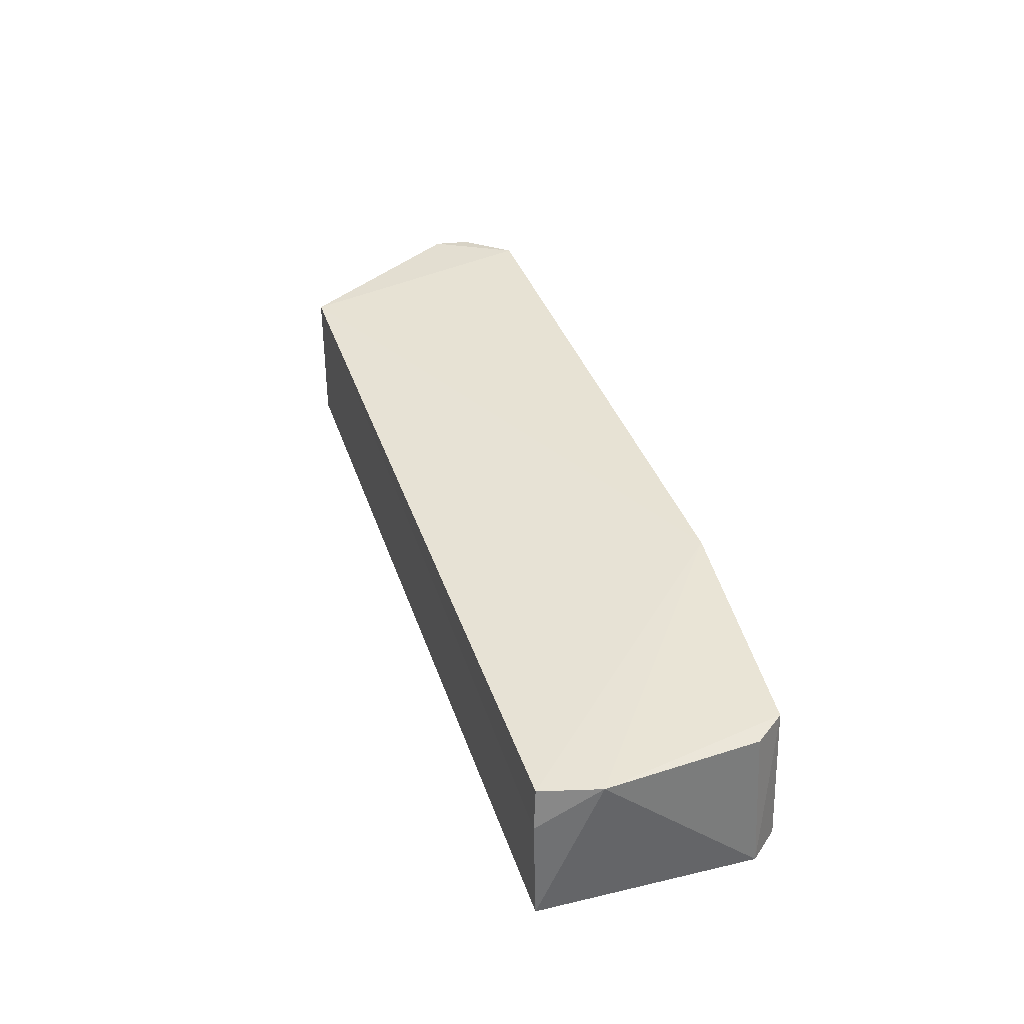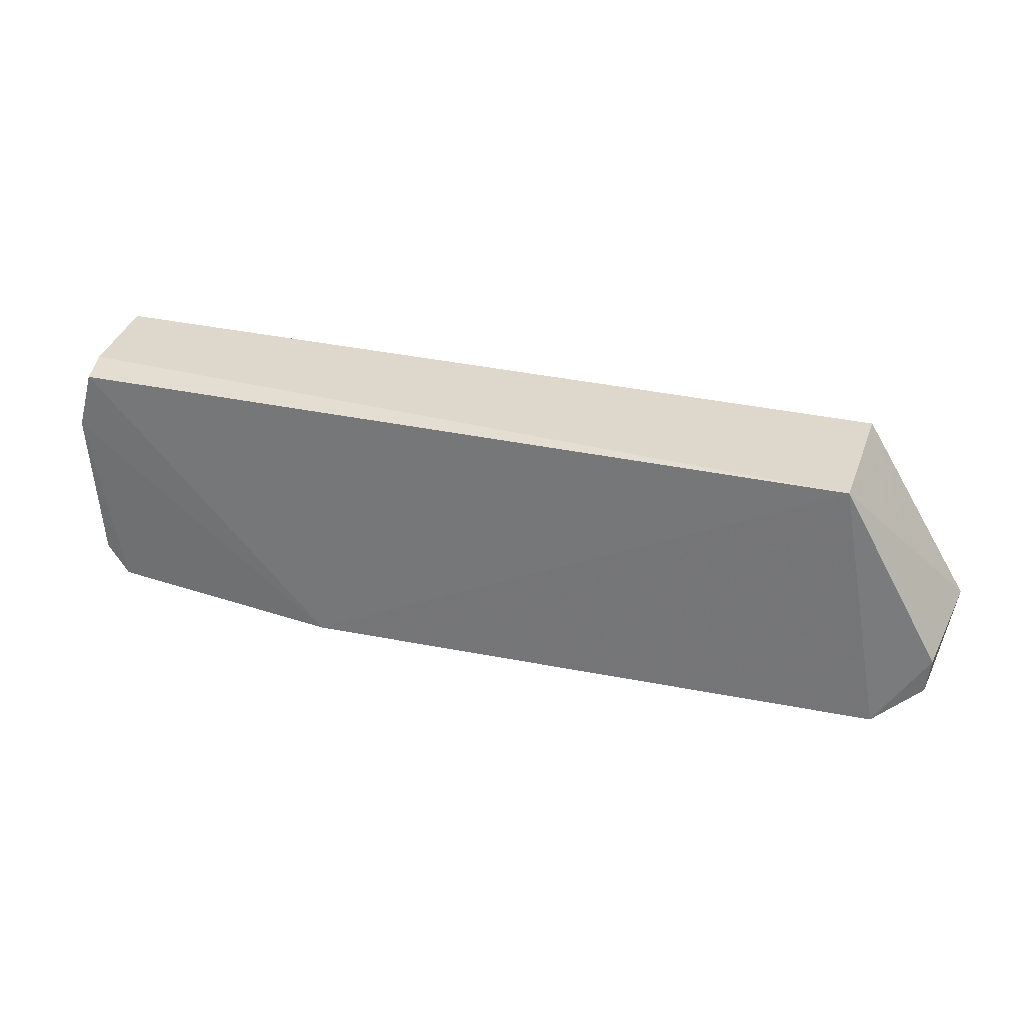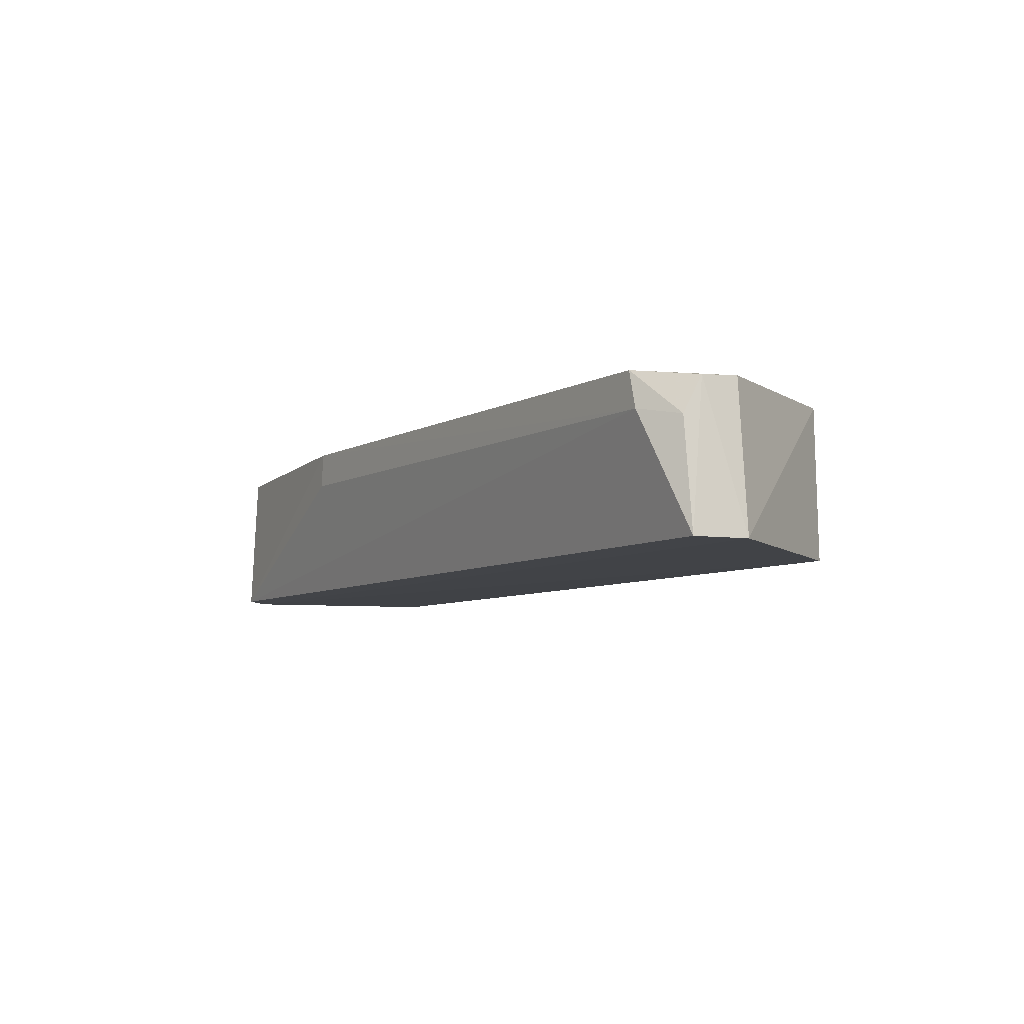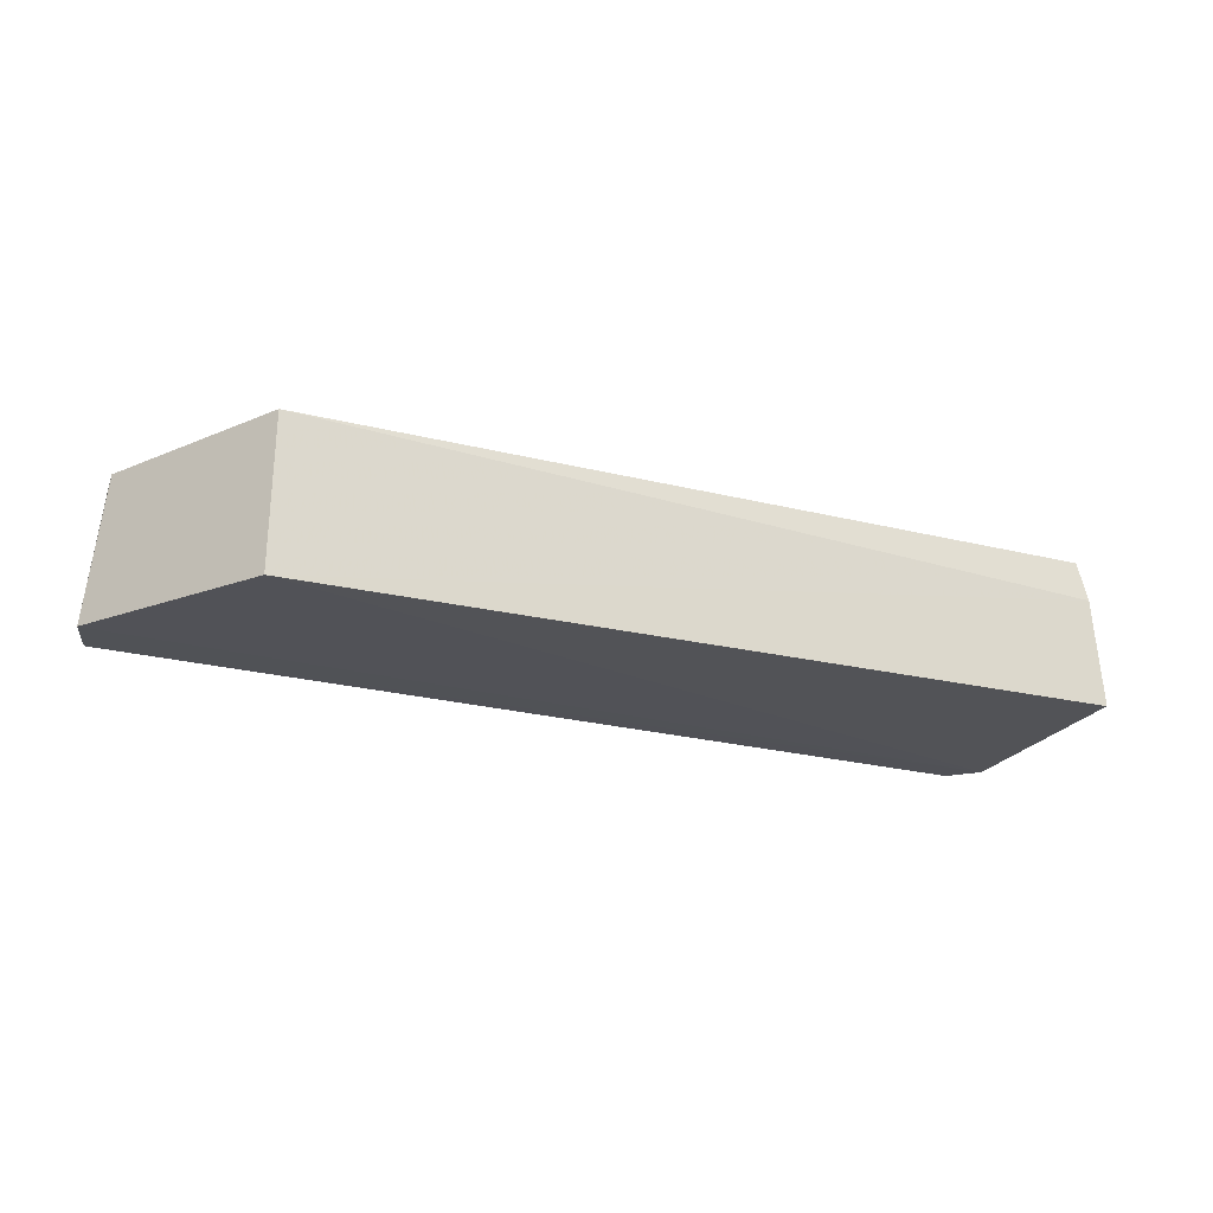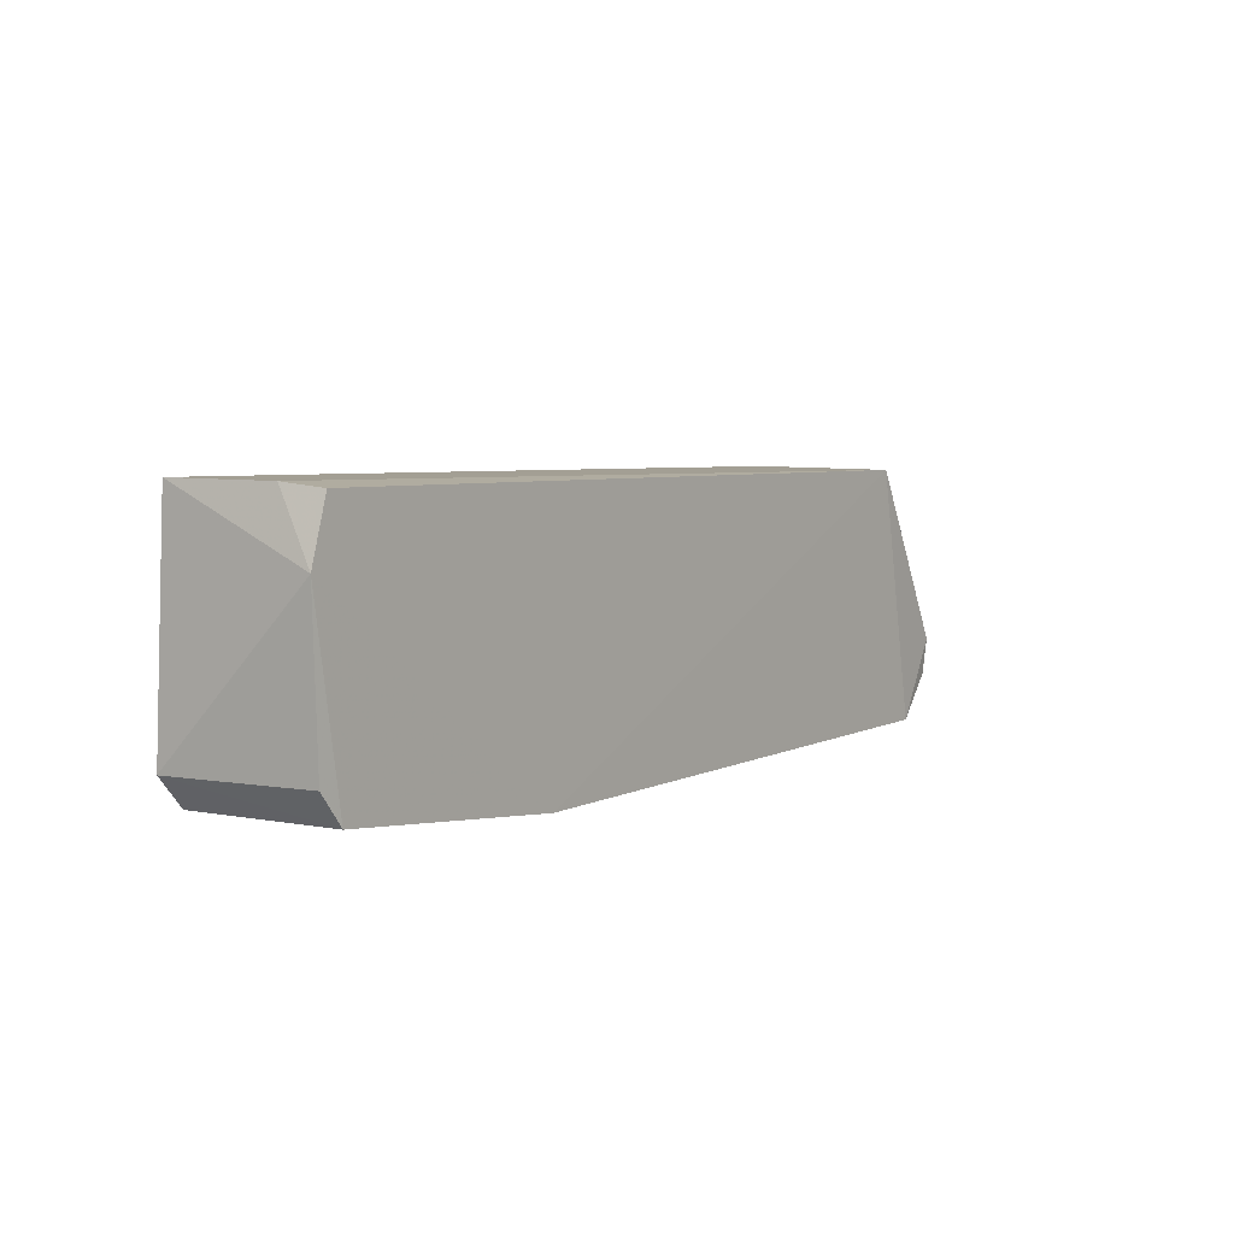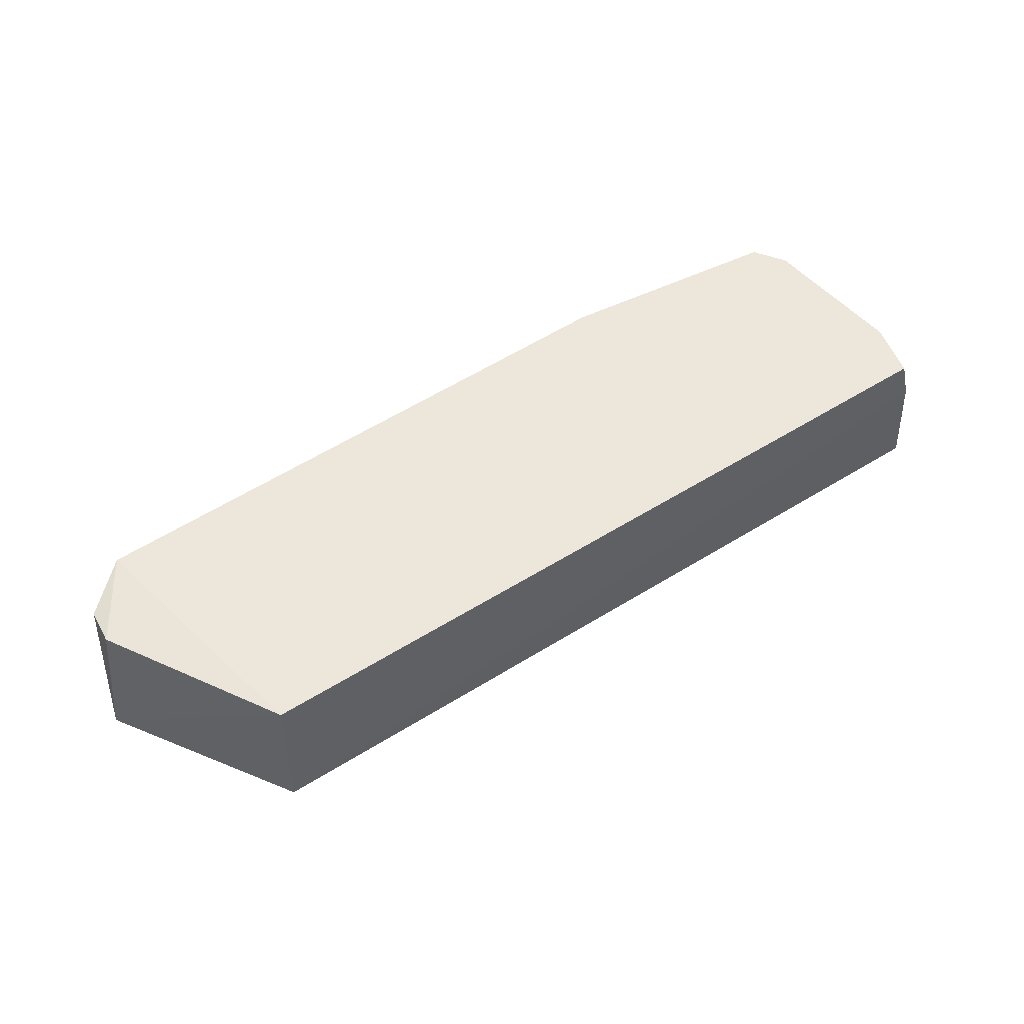
<metadata>
{"format":"obj","ext":"obj","renderer":"f3d","projection":"perspective","resolution":1024,"background":"white","views":[{"elev":40.3,"azim":71.0,"up":"+Y"},{"elev":30.4,"azim":-163.2,"up":"+Z"},{"elev":-7.1,"azim":-122.5,"up":"+Y"},{"elev":-21.6,"azim":-25.2,"up":"+Y"},{"elev":5.9,"azim":125.8,"up":"+Z"},{"elev":52.3,"azim":-34.9,"up":"+Y"}]}
</metadata>
<code>
v 0.0364 -0.02177 0.02502
v 0.03791 -0.03452 0.02545
v 0.03646 -0.03481 0.003853
v -0.03734 -0.02173 0.001861
v -0.03369 -0.03487 0.0242
v 0.03504 -0.0221 0.003822
v -0.03341 -0.02187 0.02413
v 0.0386 -0.03488 0.006423
v -0.04198 -0.03472 0.004187
v 0.0145 -0.02145 0.00169
v 0.0371 -0.02522 0.02539
v 0.03783 -0.02185 0.01993
v -0.03801 -0.02478 0.001934
v -0.04335 -0.03479 0.00835
v 0.03697 -0.02221 0.006518
v -0.04117 -0.02544 0.004027
v 0.01495 -0.02451 0.001788
v -0.0416 -0.02237 0.00551
v -0.04196 -0.02219 0.008662
f 8 2 5
f 8 3 6
f 9 3 8
f 10 6 3
f 10 7 1
f 10 4 7
f 11 1 7
f 11 7 5
f 11 5 2
f 12 1 11
f 12 11 2
f 12 2 8
f 12 10 1
f 12 6 10
f 13 3 9
f 13 4 10
f 14 9 8
f 14 8 5
f 14 5 7
f 15 12 8
f 15 8 6
f 15 6 12
f 16 13 9
f 16 4 13
f 17 13 10
f 17 10 3
f 17 3 13
f 18 16 9
f 18 9 14
f 18 4 16
f 19 18 14
f 19 14 7
f 19 7 4
f 19 4 18

</code>
